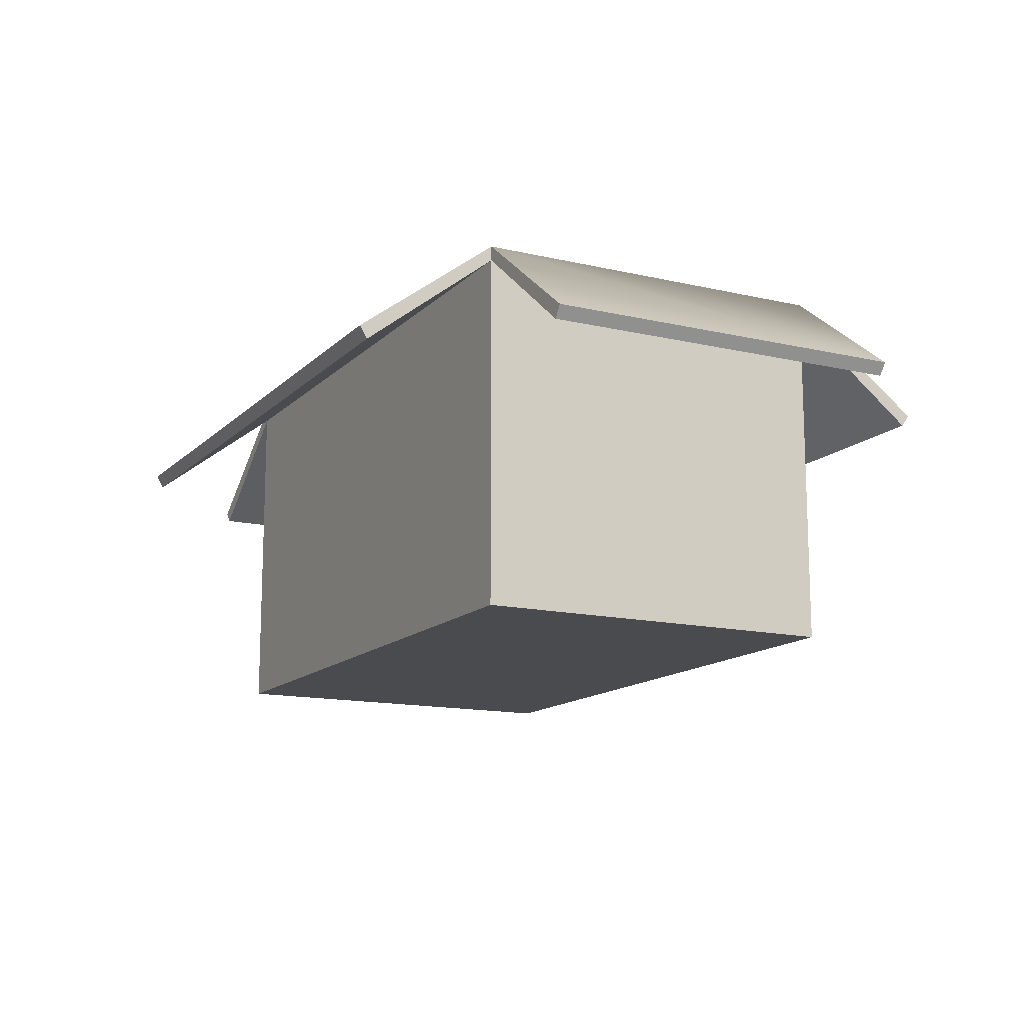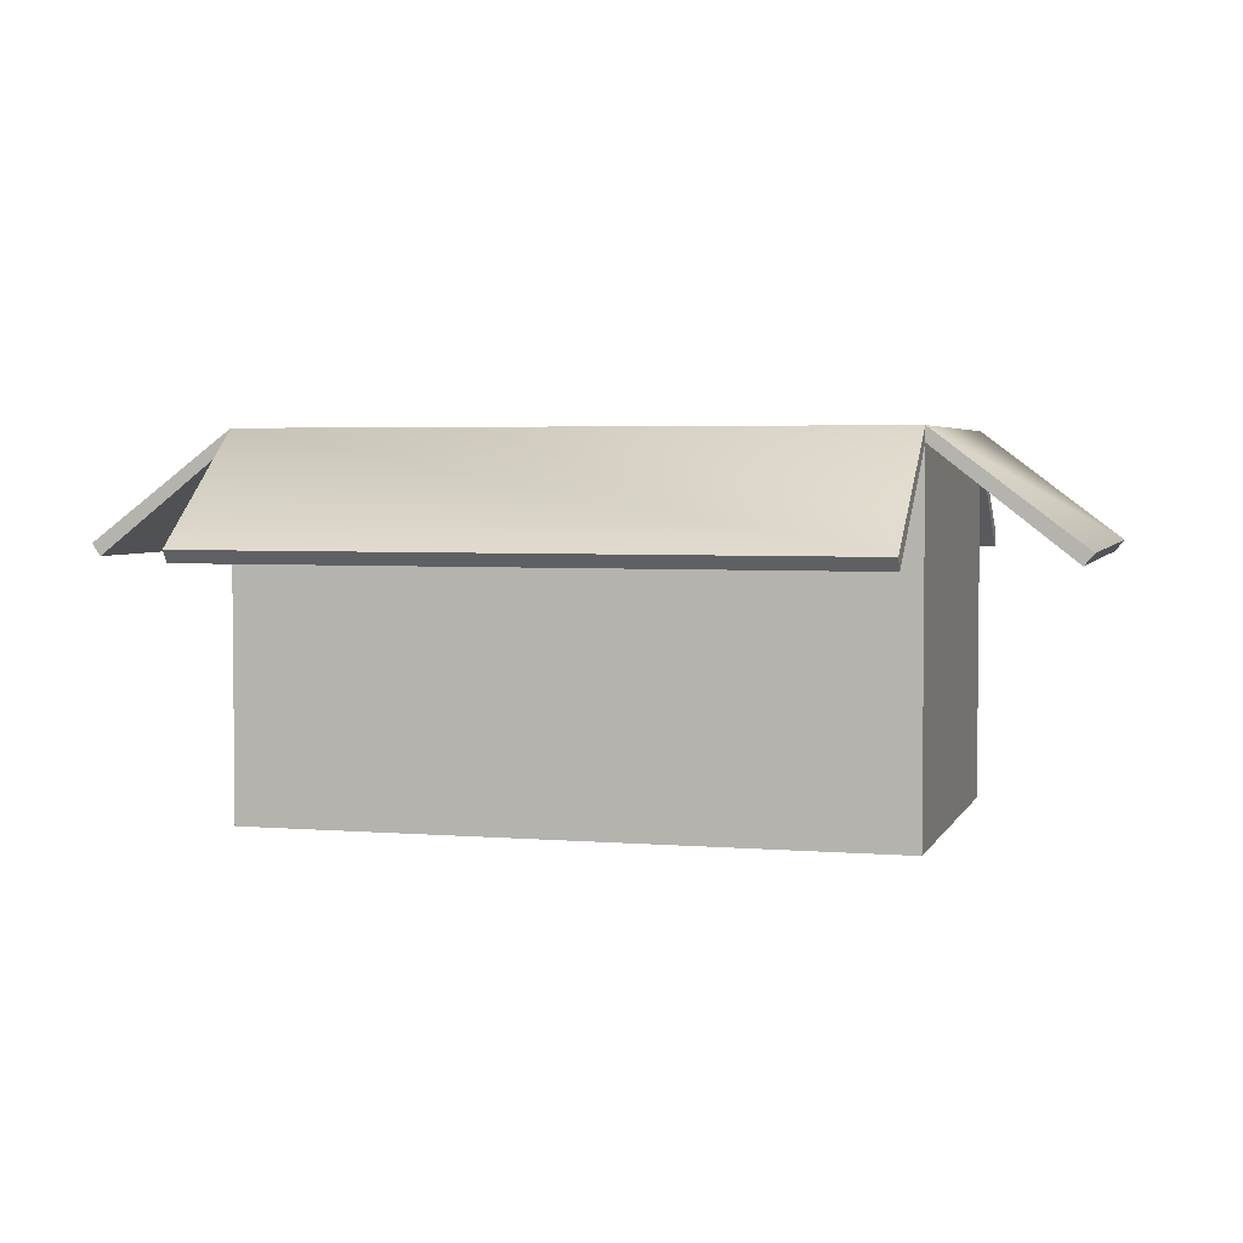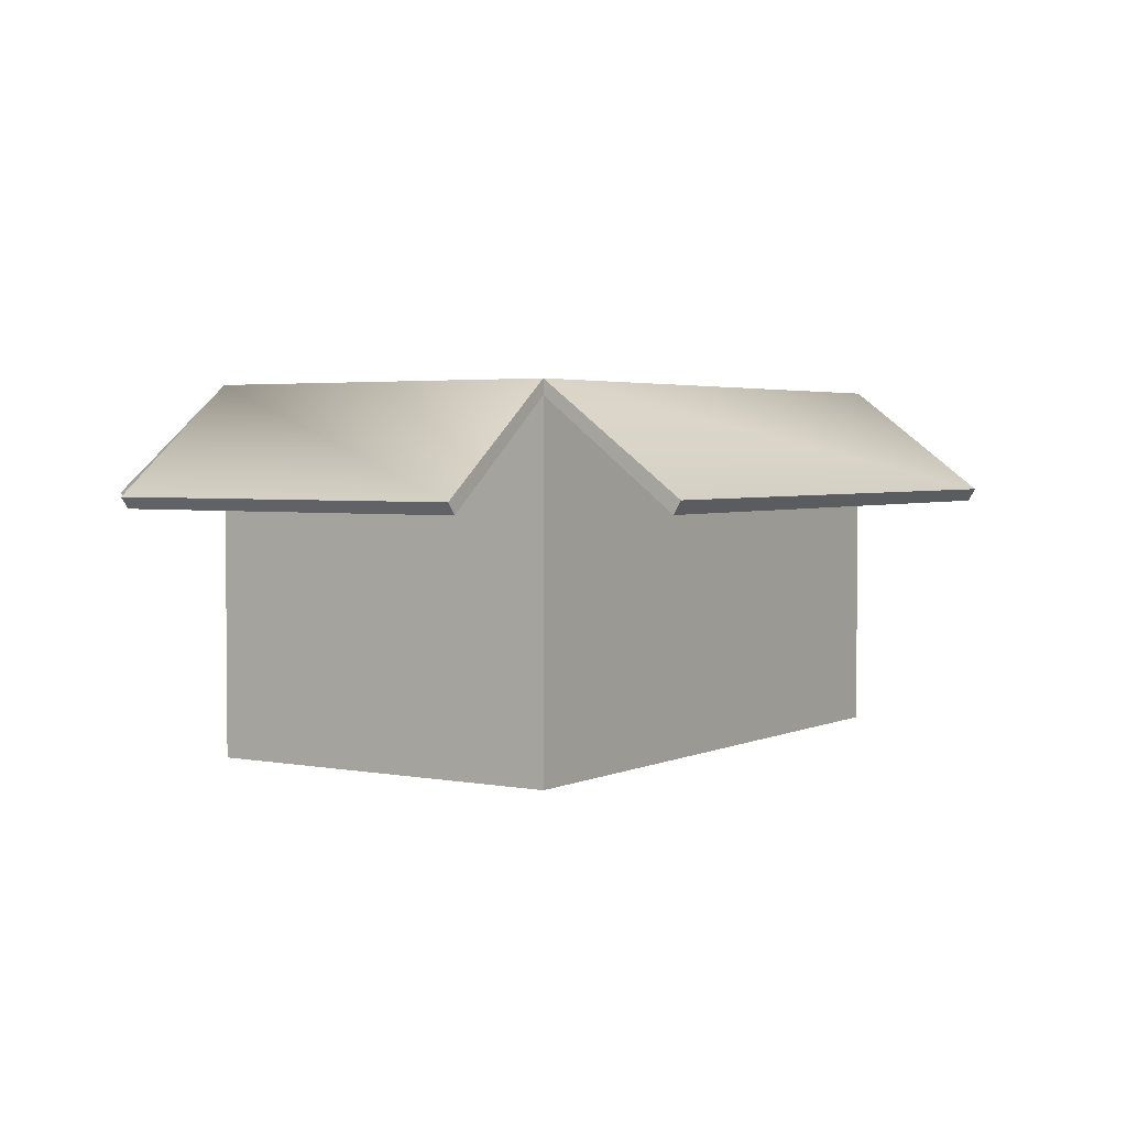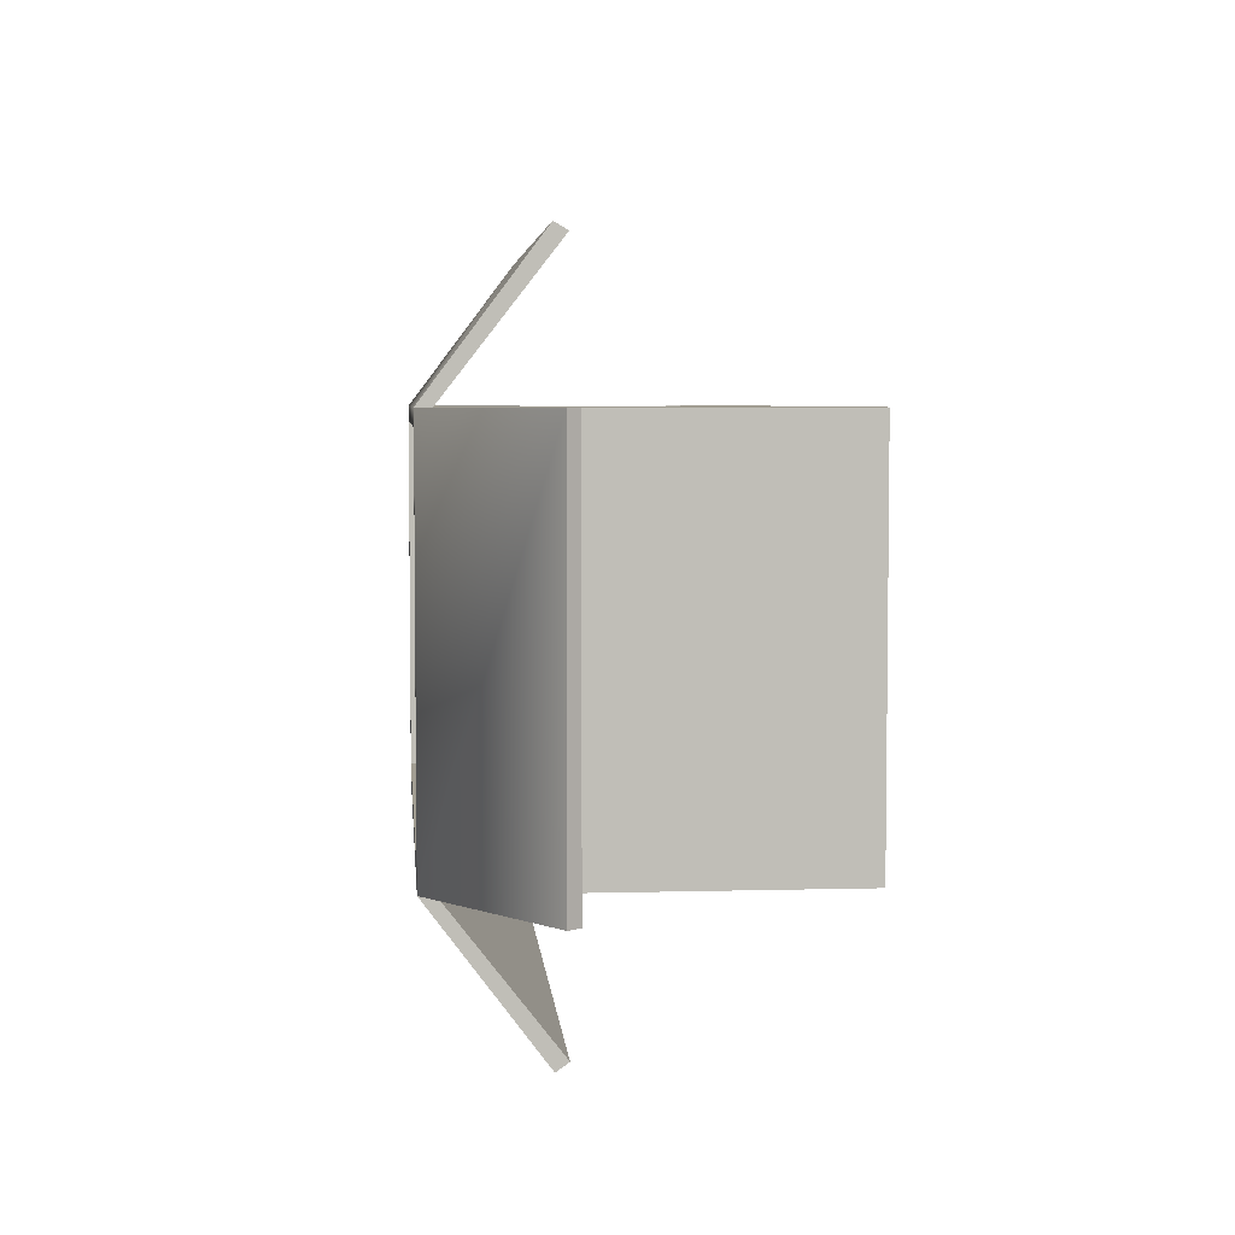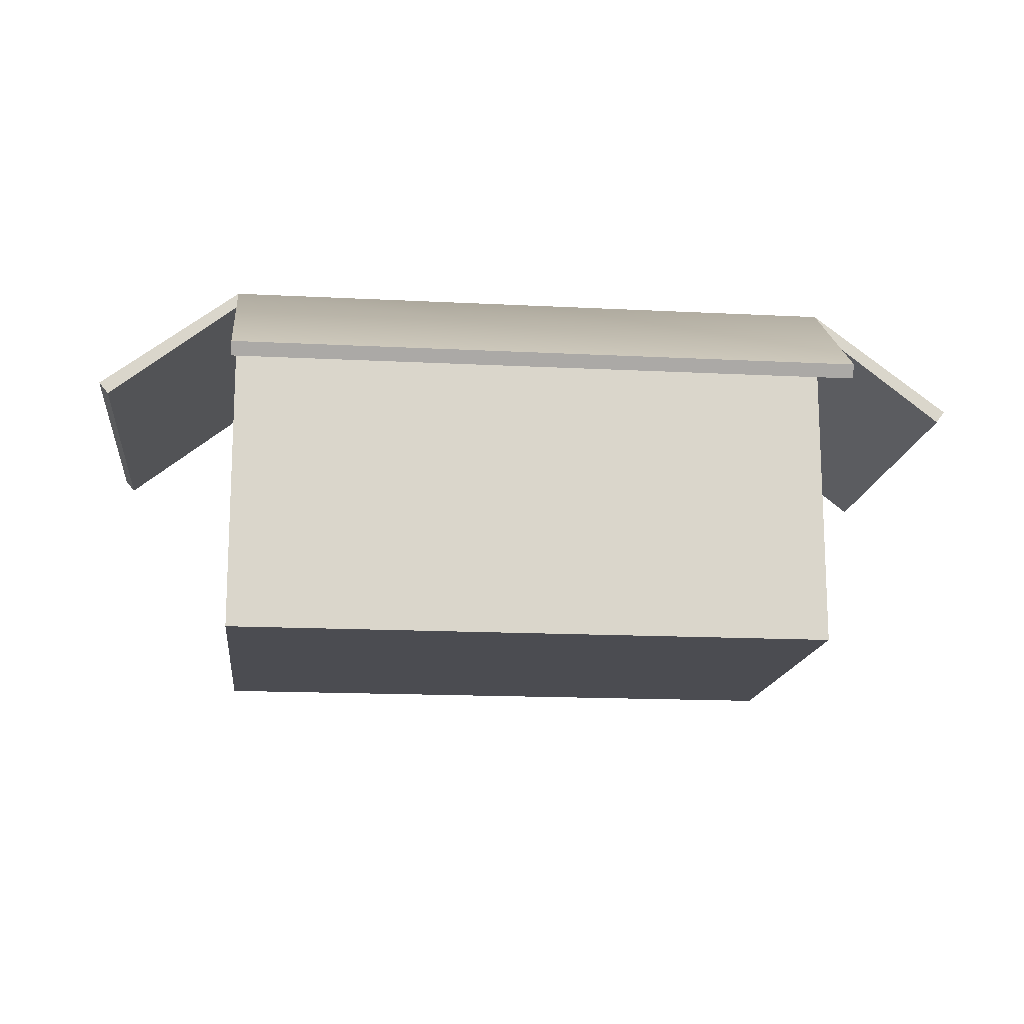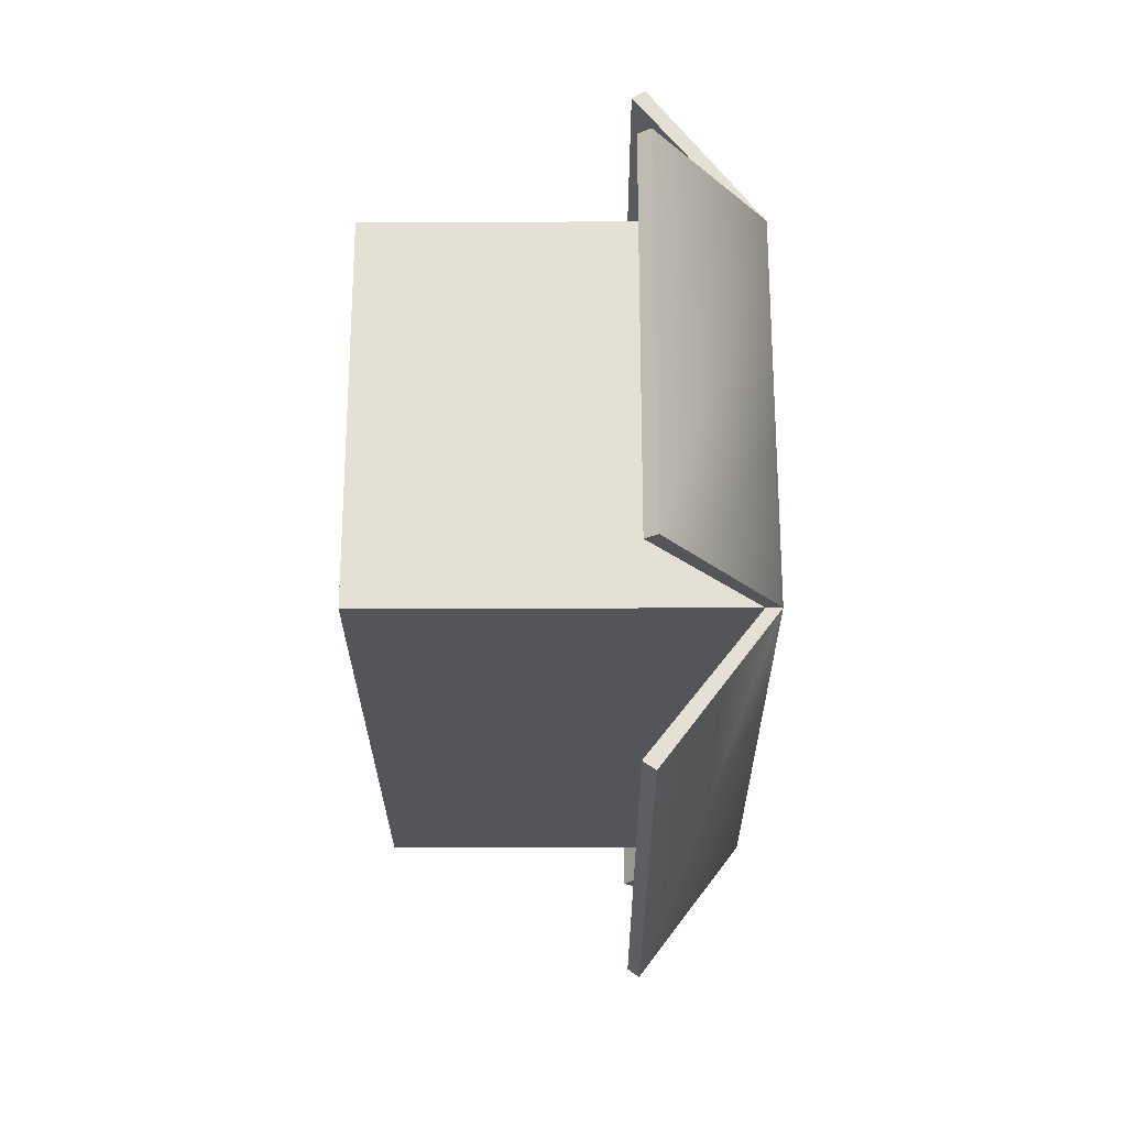
<metadata>
{"format":"obj","ext":"obj","renderer":"f3d","projection":"perspective","resolution":1024,"background":"white","views":[{"elev":-13.9,"azim":62.6,"up":"+Y"},{"elev":3.7,"azim":-164.5,"up":"+Y"},{"elev":3.0,"azim":-56.6,"up":"+Y"},{"elev":4.8,"azim":-95.0,"up":"+Z"},{"elev":-15.4,"azim":-6.3,"up":"+Y"},{"elev":-24.8,"azim":90.4,"up":"+Z"}]}
</metadata>
<code>
v -17.37 -10 10.27
v 17.37 -10 10.27
v -17.37 10 10.27
v 17.37 10 10.27
v -17.37 10 -10.27
v 17.37 10 -10.27
v -17.37 -10 -10.27
v 17.37 -10 -10.27
v -16.59 10 9.43
v 16.59 10 9.43
v 16.59 10 -9.43
v -16.59 10 -9.43
v -16.59 -9.374 9.43
v 16.59 -9.374 9.43
v 16.59 -9.374 -9.43
v -16.59 -9.374 -9.43
v 17.37 9.204 10.27
v -17.37 9.204 10.27
v -17.37 9.204 -10.27
v 17.37 9.204 -10.27
v 17.37 3.522 17.57
v -17.37 3.522 17.57
v 17.37 4.215 17.97
v -17.37 4.215 17.97
v -24.61 3.562 10.27
v -24.61 3.562 -10.27
v -25.13 4.175 10.27
v -25.13 4.175 -10.27
v -17.37 4.196 -18
v 17.37 4.196 -18
v 17.37 3.54 -17.54
v -17.37 3.54 -17.54
v 24.64 3.54 -10.27
v 24.64 3.54 10.27
v 25.1 4.196 -10.27
v 25.1 4.196 10.27
g box:pCube1
f 1 2 18
f 18 2 17
f 13 14 16
f 16 14 15
f 19 20 7
f 7 20 8
f 7 8 1
f 1 8 2
f 2 8 17
f 17 8 20
f 7 1 19
f 19 1 18
f 3 4 9
f 9 4 10
f 4 6 10
f 10 6 11
f 6 5 11
f 11 5 12
f 5 3 12
f 12 3 9
f 9 10 13
f 13 10 14
f 10 11 14
f 14 11 15
f 11 12 15
f 15 12 16
f 12 9 16
f 16 9 13
f 22 21 24
f 24 21 23
f 26 25 28
f 28 25 27
f 29 30 32
f 32 30 31
f 34 33 36
f 36 33 35
f 18 17 22
f 22 17 21
f 4 23 17
f 17 23 21
f 4 3 23
f 23 3 24
f 3 18 24
f 24 18 22
f 19 18 26
f 26 18 25
f 3 27 18
f 18 27 25
f 3 5 27
f 27 5 28
f 5 19 28
f 28 19 26
f 5 6 29
f 29 6 30
f 6 20 30
f 30 20 31
f 20 19 31
f 31 19 32
f 5 29 19
f 19 29 32
f 17 20 34
f 34 20 33
f 6 35 20
f 20 35 33
f 6 4 35
f 35 4 36
f 4 17 36
f 36 17 34

</code>
